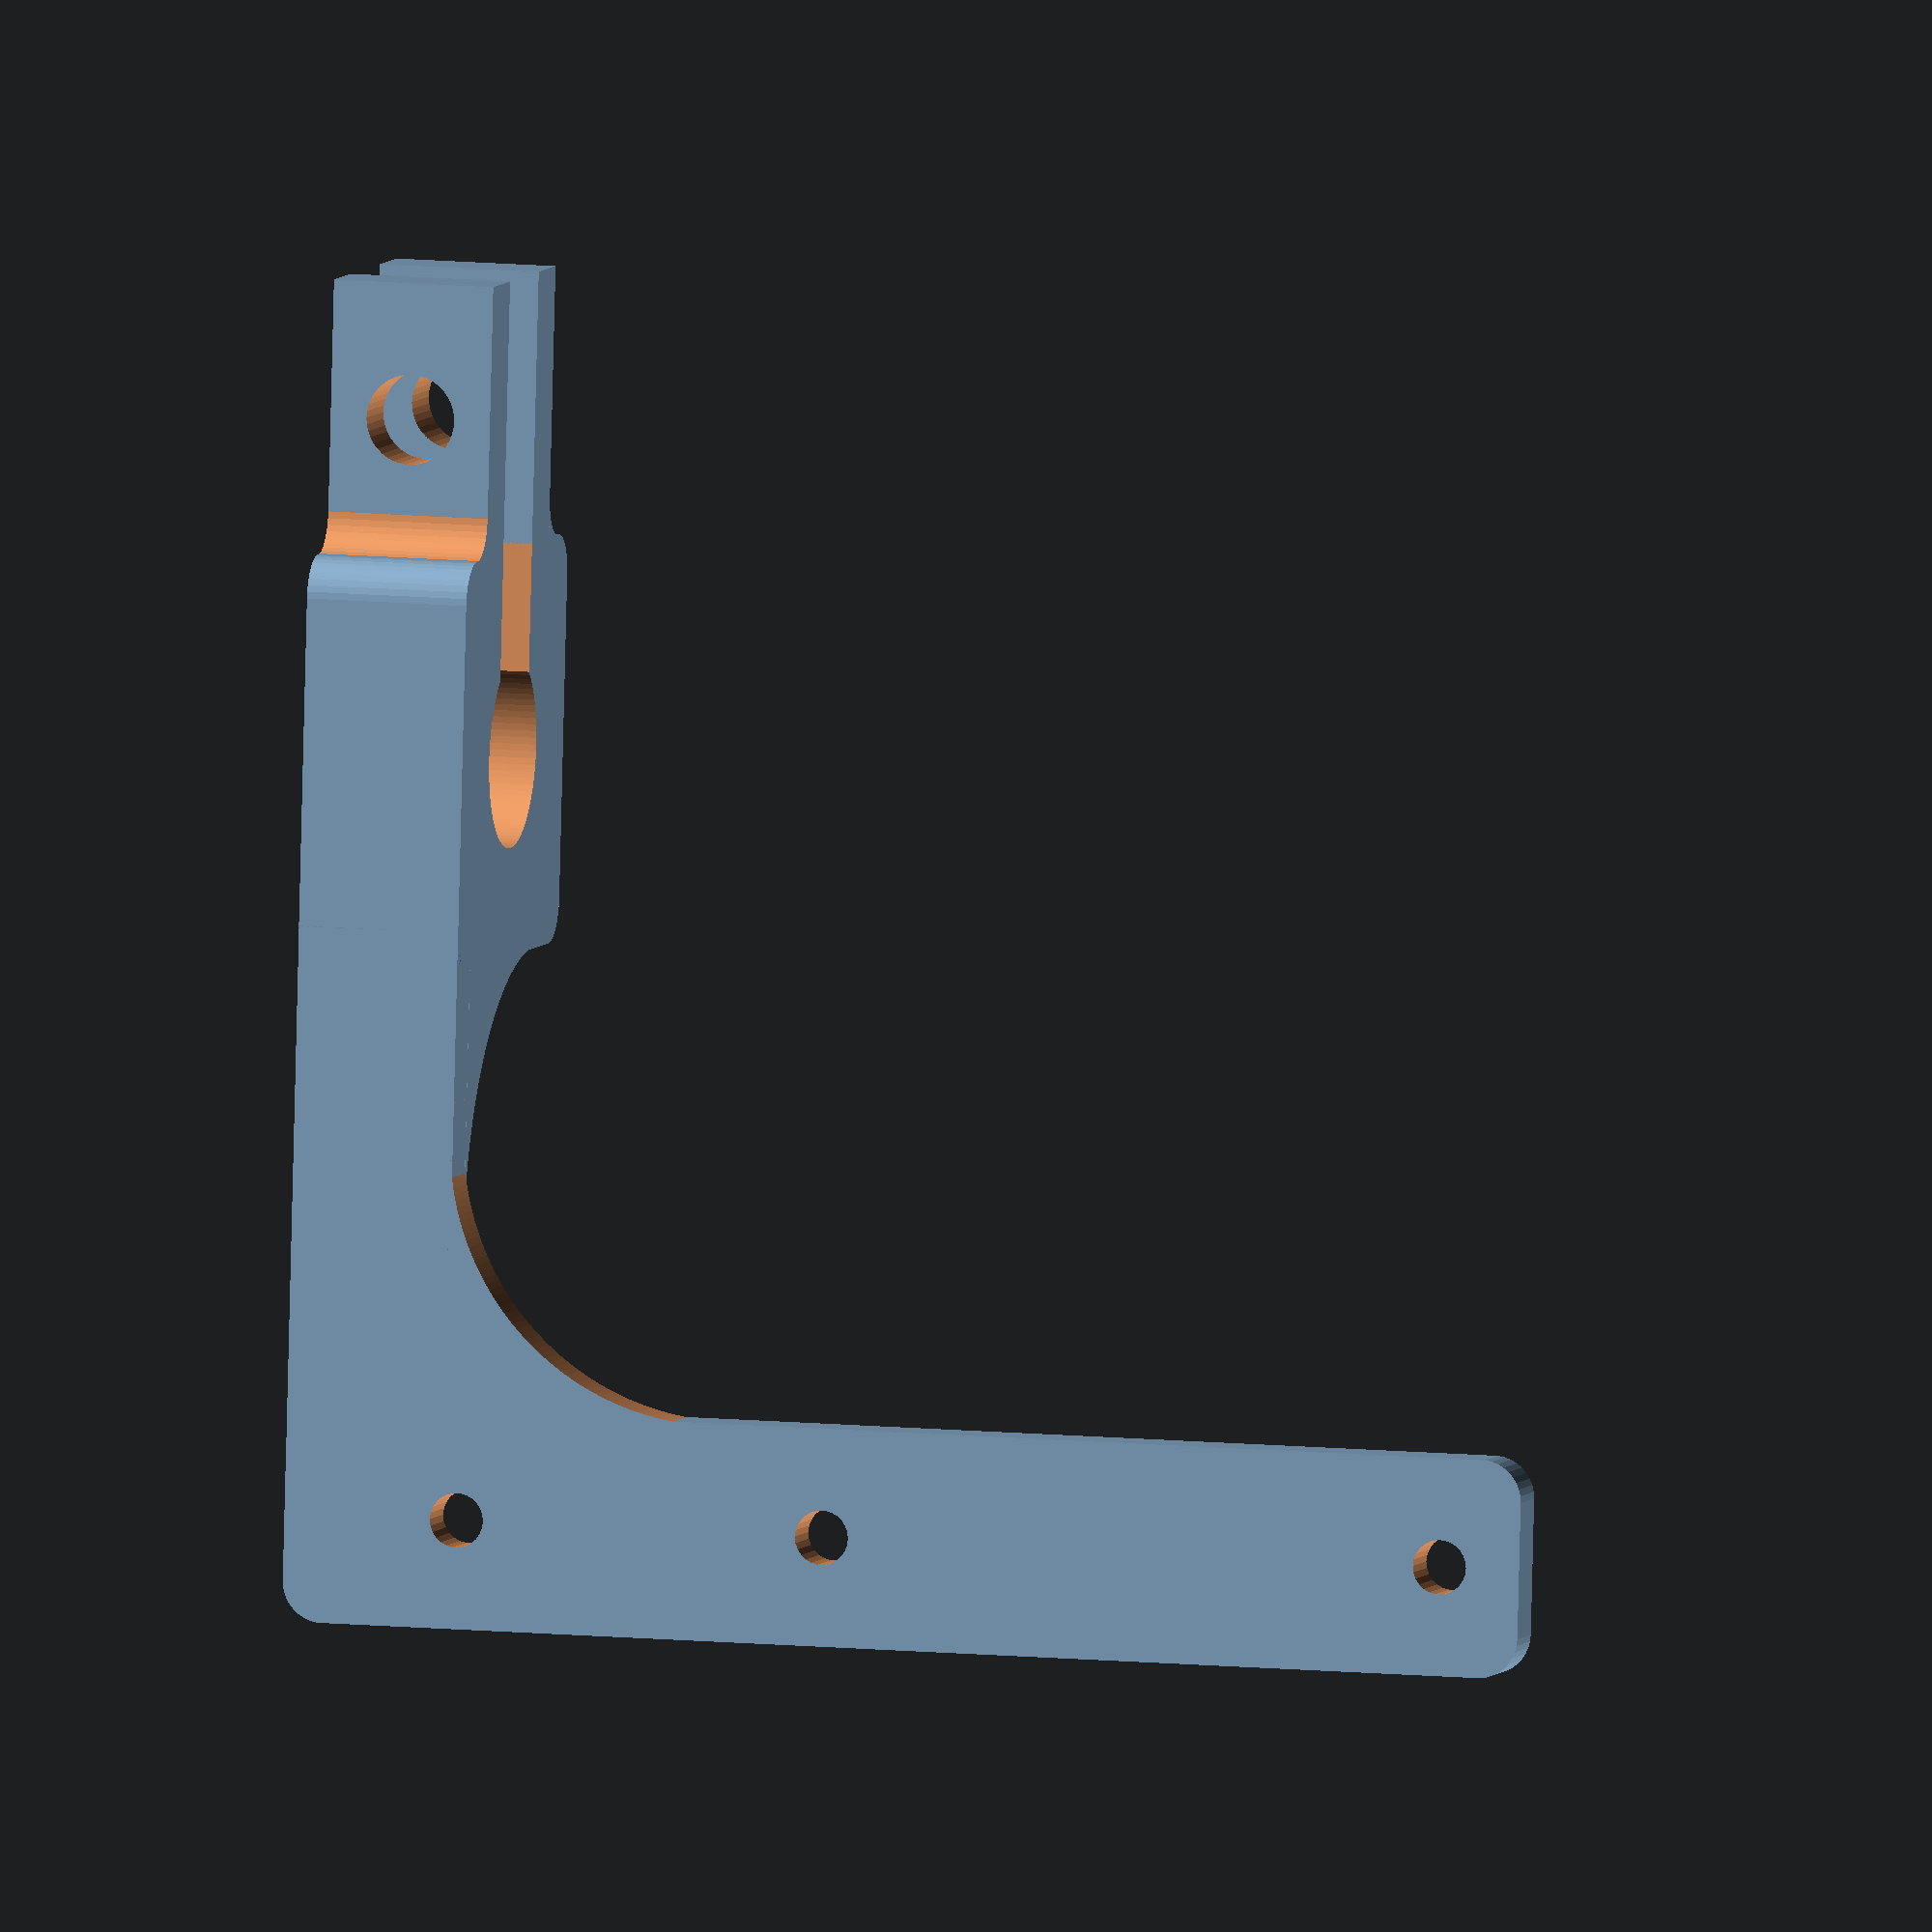
<openscad>
use <MCAD/rounding.scad>

$fa=0.5; // default minimum facet angle is now 0.5
$fs=0.5; // default minimum facet size is now 0.5 mm

base_width = 30;
base_thickness = 12;
tool_diameter = 14;
rounding = 3;
slit = 8.5;
clamp_width = 5;
clamp_length = 20;
clamp_hole = 6.6;
support_thickness = 4;
support_width = 16;
support_height = 93;
support_holes = 4;
support_offset = 55;
support_rounding = 20;

module round(r, h, negative = false) {
	translate([-r, -r, 0])
	union() {
		difference() {
			cube([r, r, h]);
			translate([0,0,-1]) cylinder(r=r, h=h+2);
		}
		if (negative) {
			translate([r,0,0]) cube([1,r,h]);
			translate([0,r,0]) cube([r+1,1,h]);
		}
	}
}

module rounded_cube(x, y, z, r) {
	hull() {
		for (X=[1, -1]) {
			for (Y=[1, -1]) {
				translate([X*(x/2-r), Y*(y/2-r),0]) cylinder(r=r, h=z, center=true);
			}
		}
	}
}

module base() {
	difference() {
		rounded_cube(base_width, base_width, base_thickness, rounding);
		cylinder(d=tool_diameter, h = base_thickness+2, center=true);
		translate([0,-base_width/4-2,0]) cube([slit, base_width/2+2, base_thickness+2], center=true);
	}
}


module clamps() {
	for (x=[1, -1]) {
		translate([x * (clamp_width + slit)/2, -(base_width+clamp_length)/2+.1, 0]) 
		difference() {
			union() {
				cube([clamp_width, clamp_length, base_thickness], center=true);
				translate([x*clamp_width/2,clamp_length/2,-base_thickness/2]) rotate([0,0,x>0?90:0]) round(r = rounding, h = base_thickness);
			}
			translate([x*clamp_width/2,-clamp_length/2,0]) rotate([0,0,x>0?90:0]) round_side(r = rounding, h = base_thickness+2, negative = true);
			translate([-clamp_width/2-1,0,0]) rotate([0,90,0]) cylinder(d=clamp_hole, h = clamp_width+2);
		}
	}
}

module support() {
	translate([-(base_width-support_thickness)/2,support_offset,(support_height-base_thickness)/2])
	union() {
		difference() {
			union() {
				translate([0,0,-support_height+base_thickness]) rotate([0,90,0]) rounded_cube(support_height, support_width, support_thickness, rounding);
				translate([0,-support_offset/2,-(support_height-base_thickness)/2]) rotate([0,0,90]) rotate([90,0,0]) rounded_cube(support_offset, base_thickness, support_thickness, rounding);
			}
			translate([0,0,(-support_height+base_thickness)*3/2])
			for (offset=[0,46.55,74.05]) {
				translate([0,0,offset]) rotate([0,90,0]) cylinder(d=support_holes, h = support_thickness + 2, center=true);
			}
		}
		translate([support_thickness/2,-support_width/2+0.2,-support_height/2+0.2]) rotate([0,-90,0]) round(r=support_rounding, h=support_thickness);
		translate([support_thickness/2-0.2,-support_offset+base_width/2-0.2,-support_height/2]) rotate([0,0,180]) round(r=support_rounding, h=base_thickness);
	}
}

base();
clamps();
support();
	

</openscad>
<views>
elev=349.2 azim=174.3 roll=104.3 proj=o view=wireframe
</views>
